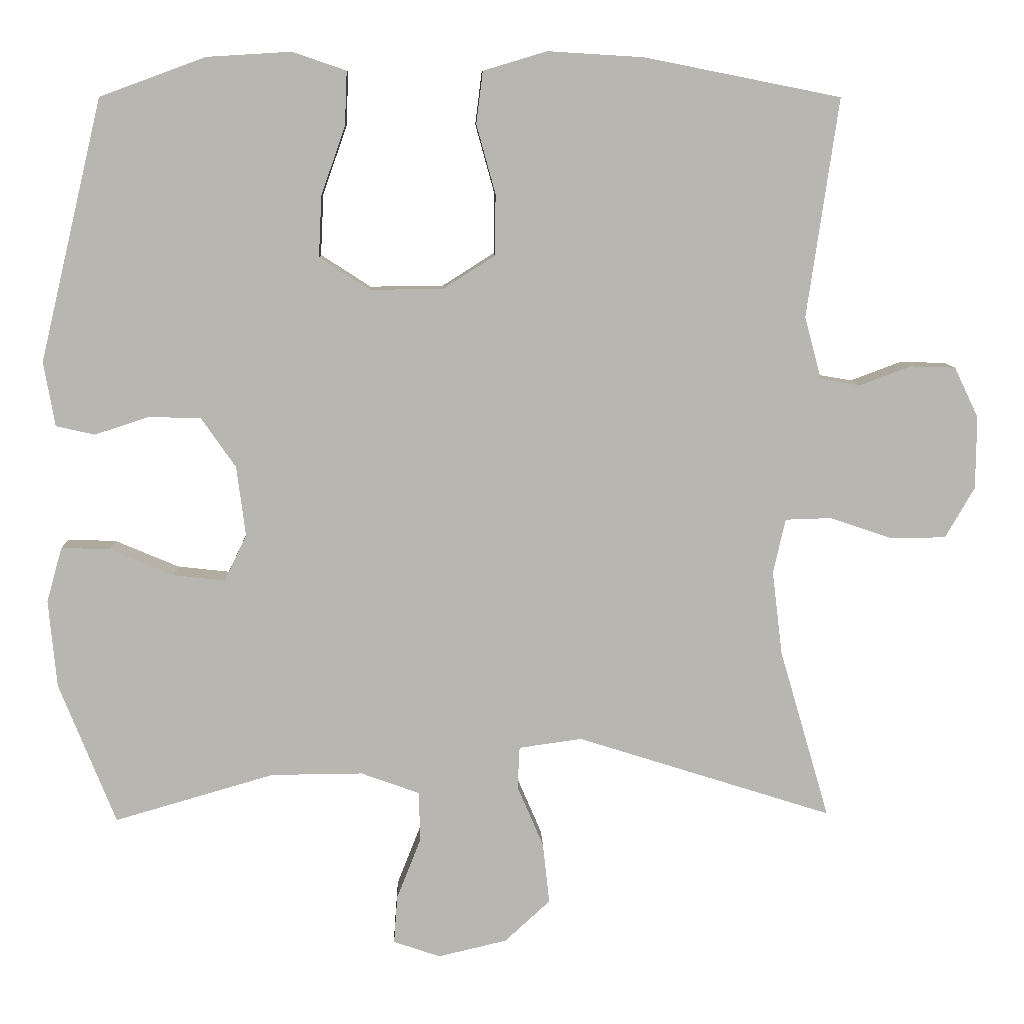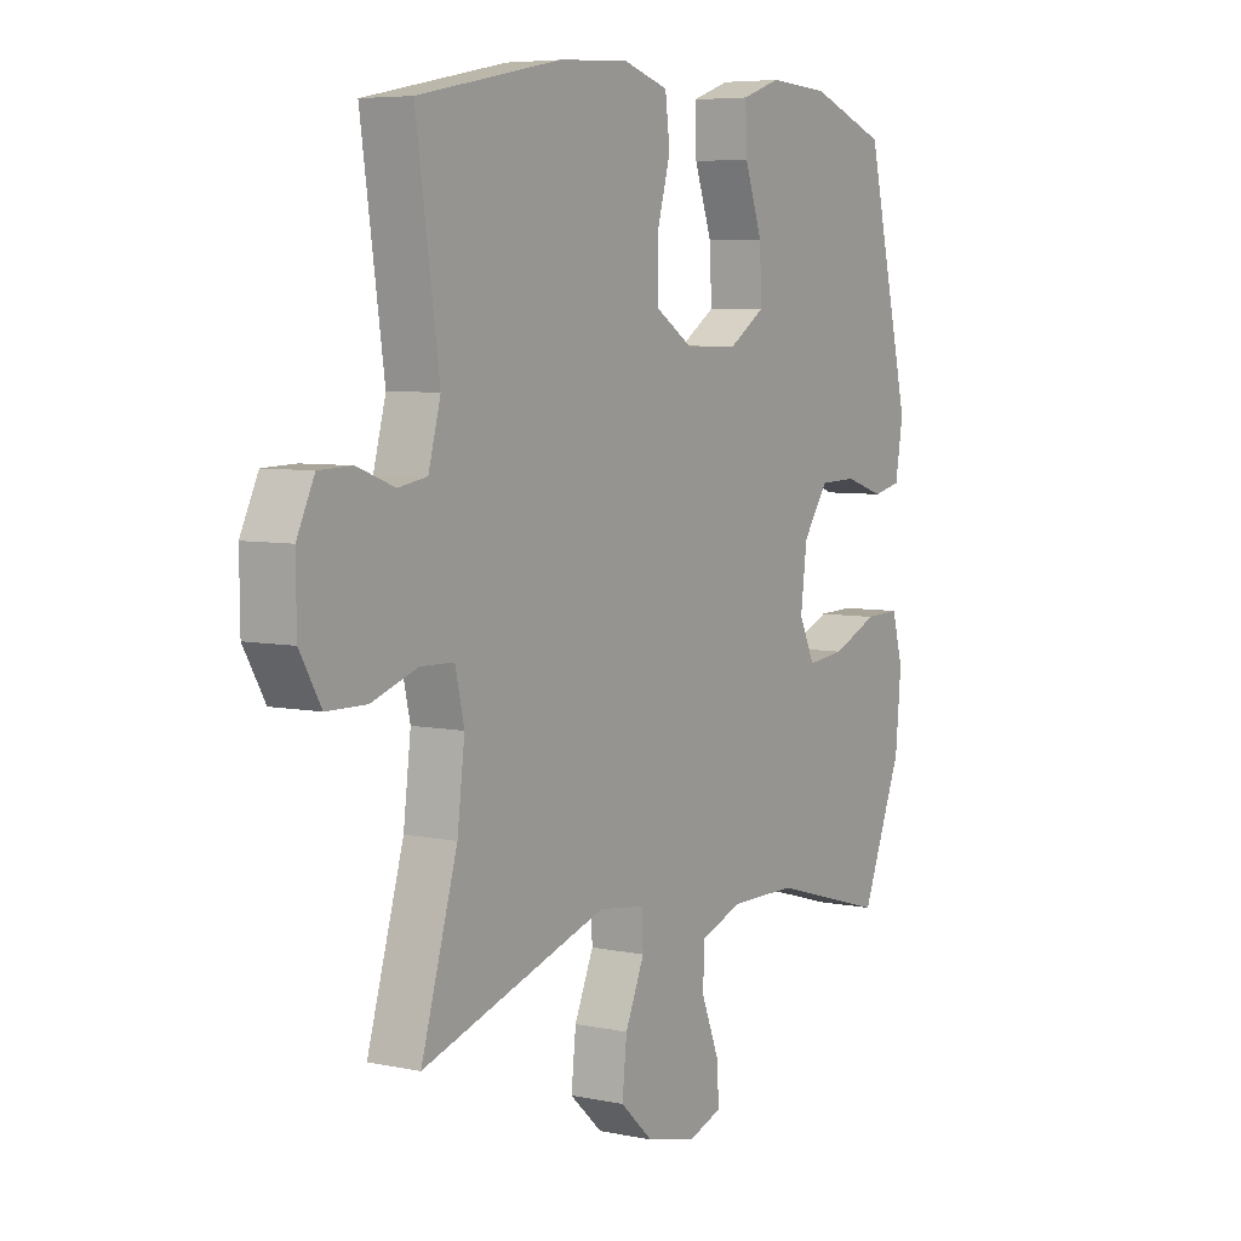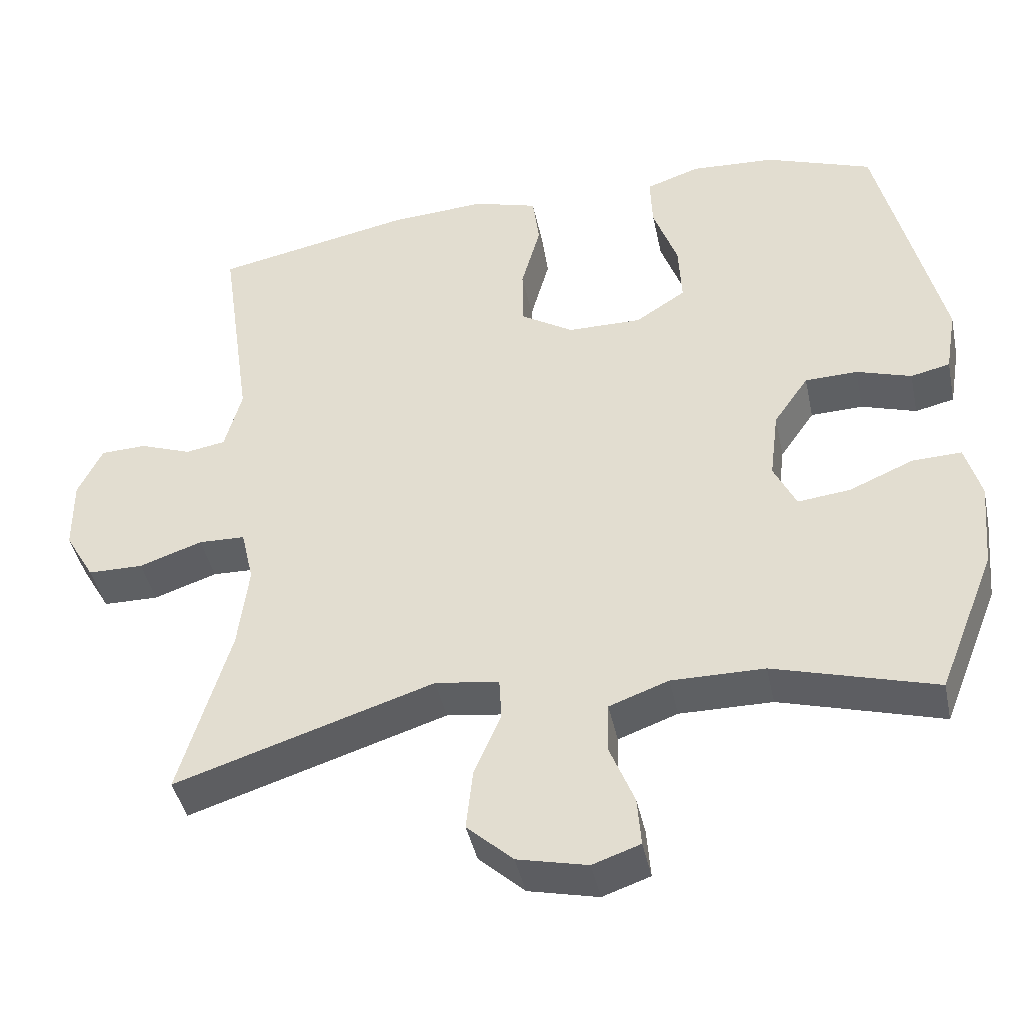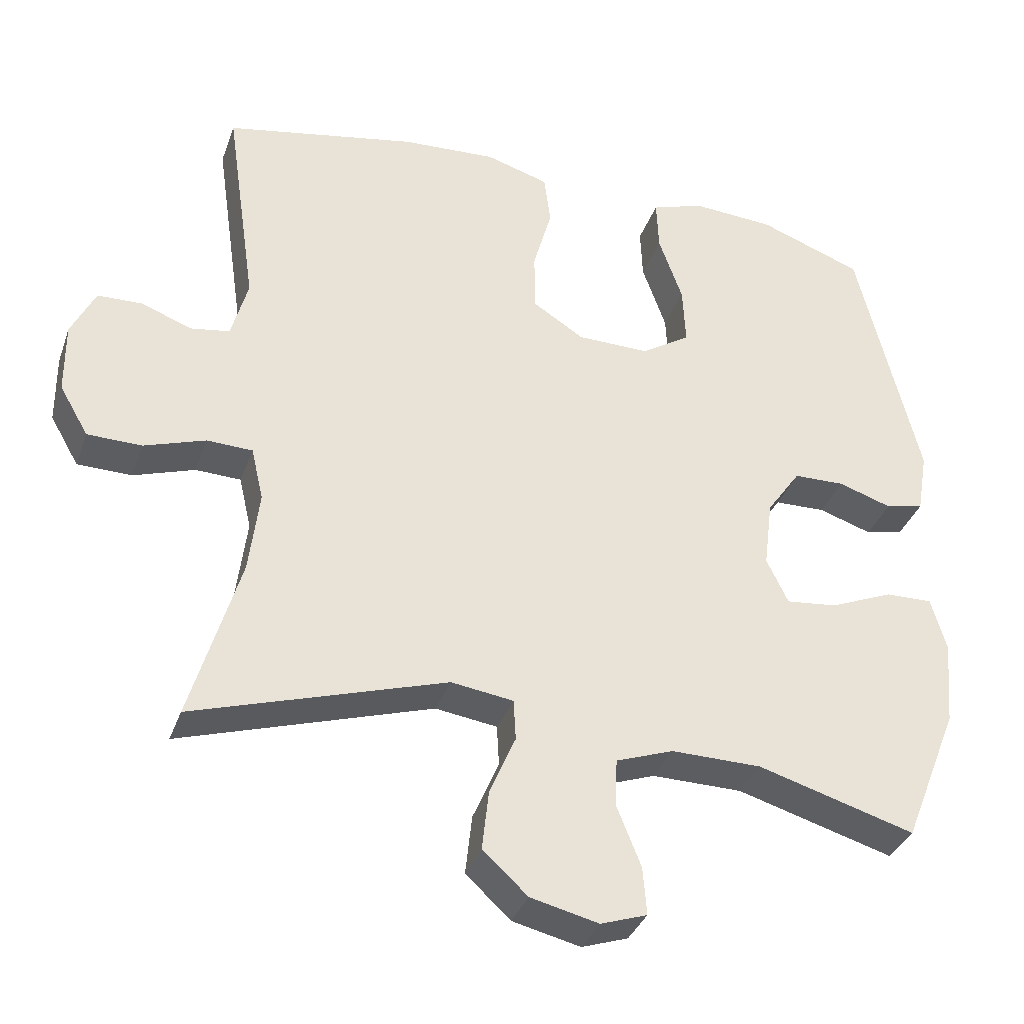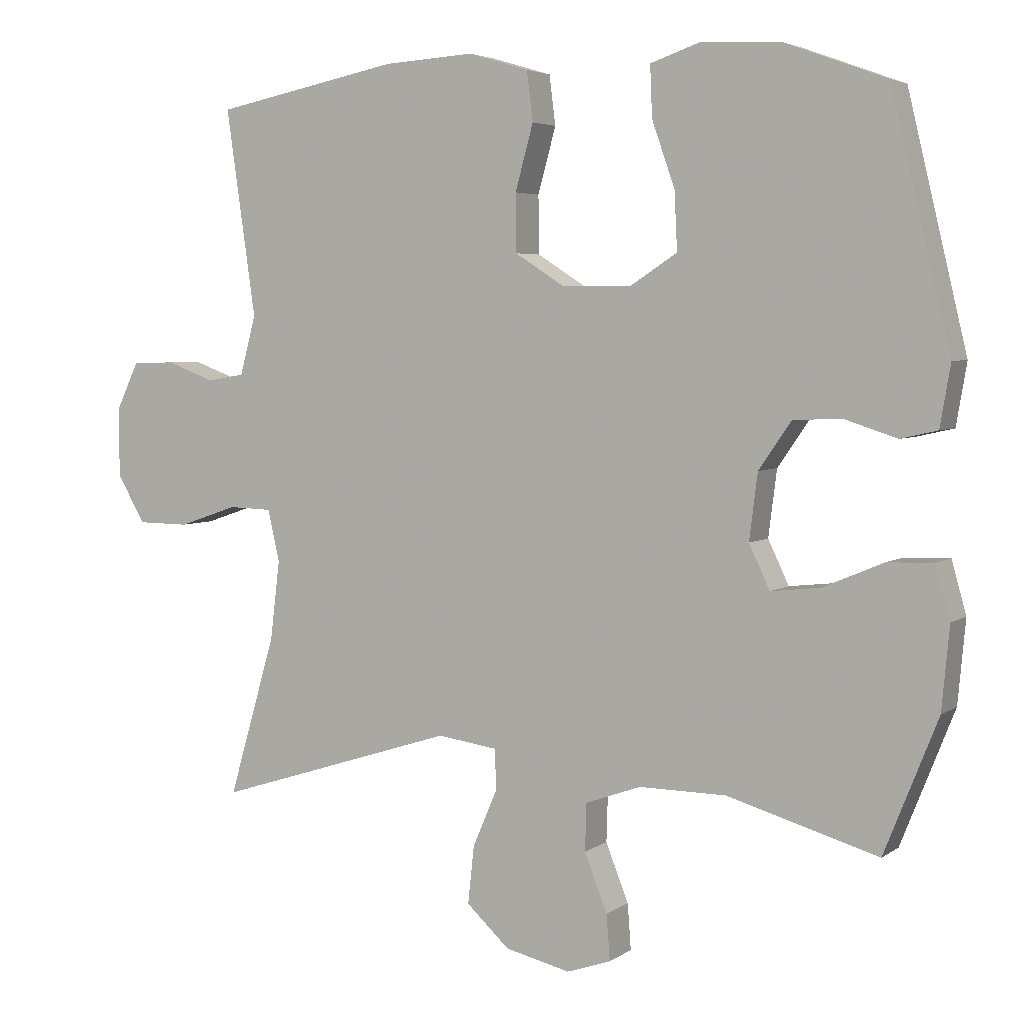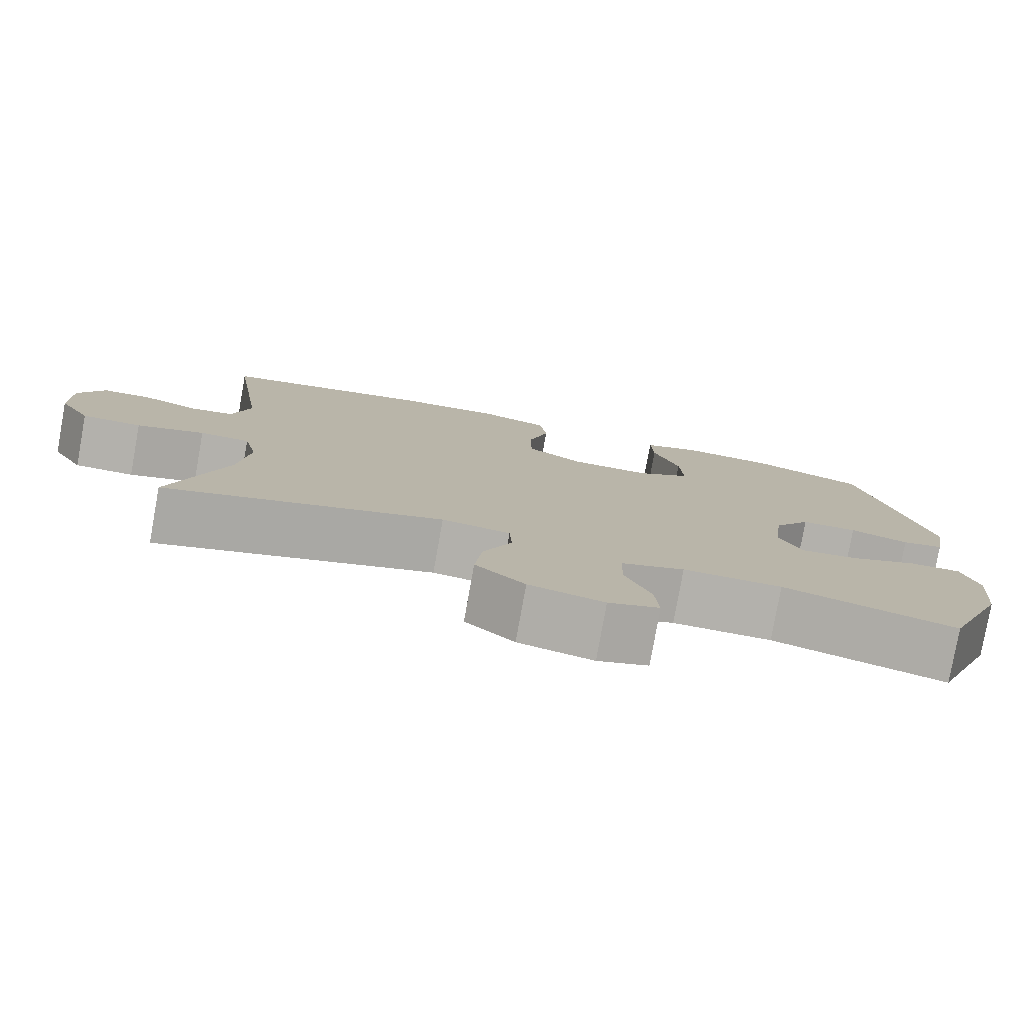
<metadata>
{"format":"obj","ext":"obj","renderer":"f3d","projection":"perspective","resolution":1024,"background":"white","views":[{"elev":8.7,"azim":-2.0,"up":"+Z"},{"elev":6.1,"azim":122.2,"up":"+Z"},{"elev":-42.7,"azim":-168.1,"up":"+Z"},{"elev":-35.5,"azim":161.6,"up":"+Z"},{"elev":4.3,"azim":-153.0,"up":"+Z"},{"elev":-79.1,"azim":169.8,"up":"+Z"}]}
</metadata>
<code>
v 0.5 0.07 0.5
v 0.457 0.07 0.202
v 0.48 0.07 0.117
v 0.534 0.07 0.108
v 0.604 0.07 0.134
v 0.666 0.07 0.132
v 0.699 0.07 0.063
v 0.698 0.07 -0.036
v 0.658 0.07 -0.105
v 0.583 0.07 -0.106
v 0.498 0.07 -0.077
v 0.435 0.07 -0.079
v 0.418 0.07 -0.153
v 0.432 0.07 -0.268
v 0.5 0.07 -0.5
v 0.151 0.07 -0.389
v 0.065 0.07 -0.401
v 0.062 0.07 -0.458
v 0.098 0.07 -0.542
v 0.107 0.07 -0.625
v 0.045 0.07 -0.682
v -0.049 0.07 -0.704
v -0.113 0.07 -0.682
v -0.108 0.07 -0.616
v -0.075 0.07 -0.533
v -0.077 0.07 -0.465
v -0.157 0.07 -0.436
v -0.282 0.07 -0.437
v -0.5 0.07 -0.5
v -0.577 0.07 -0.307
v -0.588 0.07 -0.188
v -0.567 0.07 -0.113
v -0.501 0.07 -0.115
v -0.414 0.07 -0.152
v -0.343 0.07 -0.16
v -0.313 0.07 -0.097
v -0.325 0.07 -0.002
v -0.372 0.07 0.066
v -0.443 0.07 0.068
v -0.517 0.07 0.044
v -0.57 0.07 0.056
v -0.585 0.07 0.144
v -0.5 0.07 0.5
v -0.356 0.07 0.553
v -0.241 0.07 0.56
v -0.168 0.07 0.535
v -0.171 0.07 0.462
v -0.204 0.07 0.368
v -0.208 0.07 0.285
v -0.14 0.07 0.241
v -0.04 0.07 0.242
v 0.031 0.07 0.287
v 0.032 0.07 0.37
v 0.006 0.07 0.464
v 0.015 0.07 0.535
v 0.102 0.07 0.561
v 0.233 0.07 0.553
v 0.5 0 0.5
v 0.457 0 0.202
v 0.48 0 0.117
v 0.534 0 0.108
v 0.604 0 0.134
v 0.666 0 0.132
v 0.699 0 0.063
v 0.698 0 -0.036
v 0.658 0 -0.105
v 0.583 0 -0.106
v 0.498 0 -0.077
v 0.435 0 -0.079
v 0.418 0 -0.153
v 0.432 0 -0.268
v 0.5 0 -0.5
v 0.151 0 -0.389
v 0.065 0 -0.401
v 0.062 0 -0.458
v 0.098 0 -0.542
v 0.107 0 -0.625
v 0.045 0 -0.682
v -0.049 0 -0.704
v -0.113 0 -0.682
v -0.108 0 -0.616
v -0.075 0 -0.533
v -0.077 0 -0.465
v -0.157 0 -0.436
v -0.282 0 -0.437
v -0.5 0 -0.5
v -0.577 0 -0.307
v -0.588 0 -0.188
v -0.567 0 -0.113
v -0.501 0 -0.115
v -0.414 0 -0.152
v -0.343 0 -0.16
v -0.313 0 -0.097
v -0.325 0 -0.002
v -0.372 0 0.066
v -0.443 0 0.068
v -0.517 0 0.044
v -0.57 0 0.056
v -0.585 0 0.144
v -0.5 0 0.5
v -0.356 0 0.553
v -0.241 0 0.56
v -0.168 0 0.535
v -0.171 0 0.462
v -0.204 0 0.368
v -0.208 0 0.285
v -0.14 0 0.241
v -0.04 0 0.242
v 0.031 0 0.287
v 0.032 0 0.37
v 0.006 0 0.464
v 0.015 0 0.535
v 0.102 0 0.561
v 0.233 0 0.553
f 56 57 1 2
f 53 54 55 56
f 52 53 56 2
f 51 52 2 3
f 50 51 3
f 45 46 47 48
f 45 48 49
f 44 45 49
f 43 44 49
f 42 43 49
f 39 40 41 42
f 38 39 42 49
f 37 38 49 50
f 31 32 33 34
f 31 34 35
f 28 29 30 31
f 27 28 31 35
f 26 27 35 36
f 22 23 24 25
f 22 25 26
f 21 22 26
f 18 19 20 21
f 17 18 21 26
f 14 15 16
f 13 14 16 17
f 12 13 17 26
f 8 9 10 11
f 8 11 12
f 7 8 12
f 4 5 6 7
f 3 4 7 12
f 26 36 37 50
f 3 12 26 50
f 59 58 114 113
f 113 112 111 110
f 59 113 110 109
f 60 59 109 108
f 60 108 107
f 105 104 103 102
f 106 105 102
f 106 102 101
f 106 101 100
f 106 100 99
f 99 98 97 96
f 106 99 96 95
f 107 106 95 94
f 91 90 89 88
f 92 91 88
f 88 87 86 85
f 92 88 85 84
f 93 92 84 83
f 82 81 80 79
f 83 82 79
f 83 79 78
f 78 77 76 75
f 83 78 75 74
f 73 72 71
f 74 73 71 70
f 83 74 70 69
f 68 67 66 65
f 69 68 65
f 69 65 64
f 64 63 62 61
f 69 64 61 60
f 107 94 93 83
f 107 83 69 60
f 1 58 59 2
f 2 59 60 3
f 3 60 61 4
f 4 61 62 5
f 5 62 63 6
f 6 63 64 7
f 7 64 65 8
f 8 65 66 9
f 9 66 67 10
f 10 67 68 11
f 11 68 69 12
f 12 69 70 13
f 13 70 71 14
f 14 71 72 15
f 15 72 73 16
f 16 73 74 17
f 17 74 75 18
f 18 75 76 19
f 19 76 77 20
f 20 77 78 21
f 21 78 79 22
f 22 79 80 23
f 23 80 81 24
f 24 81 82 25
f 25 82 83 26
f 26 83 84 27
f 27 84 85 28
f 28 85 86 29
f 29 86 87 30
f 30 87 88 31
f 31 88 89 32
f 32 89 90 33
f 33 90 91 34
f 34 91 92 35
f 35 92 93 36
f 36 93 94 37
f 37 94 95 38
f 38 95 96 39
f 39 96 97 40
f 40 97 98 41
f 41 98 99 42
f 42 99 100 43
f 43 100 101 44
f 44 101 102 45
f 45 102 103 46
f 46 103 104 47
f 47 104 105 48
f 48 105 106 49
f 49 106 107 50
f 50 107 108 51
f 51 108 109 52
f 52 109 110 53
f 53 110 111 54
f 54 111 112 55
f 55 112 113 56
f 56 113 114 57
f 57 114 58 1

</code>
